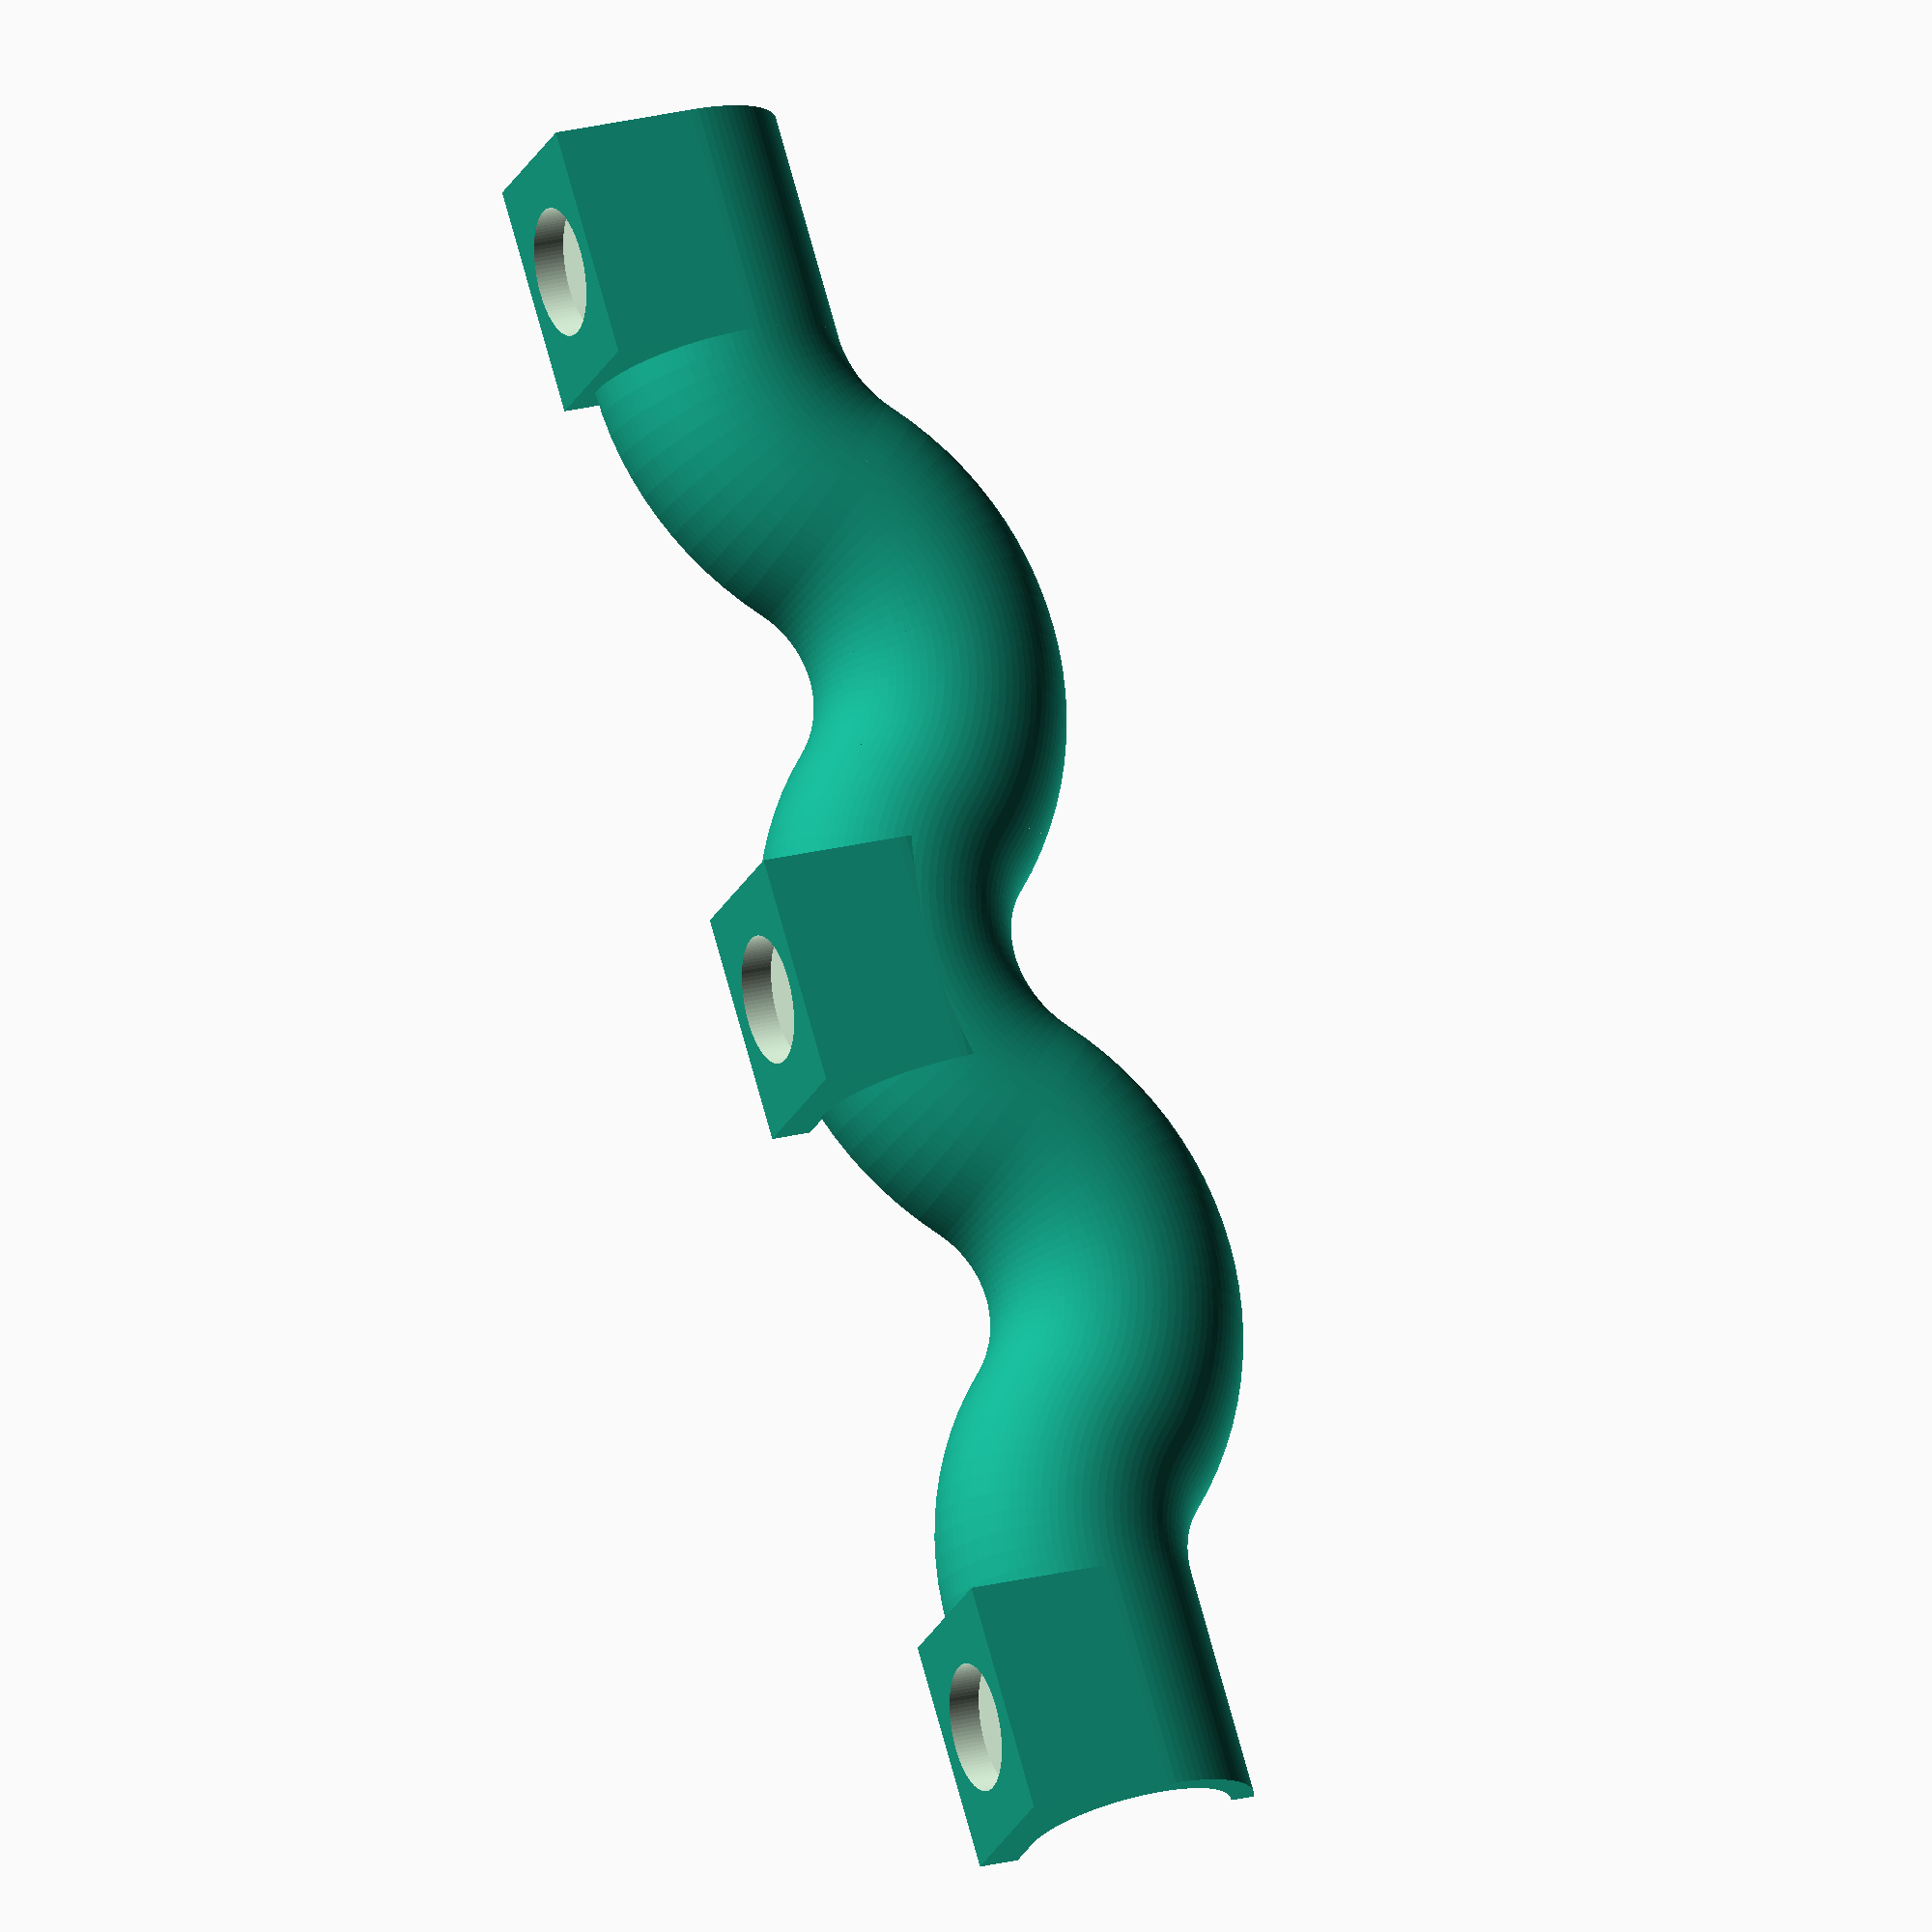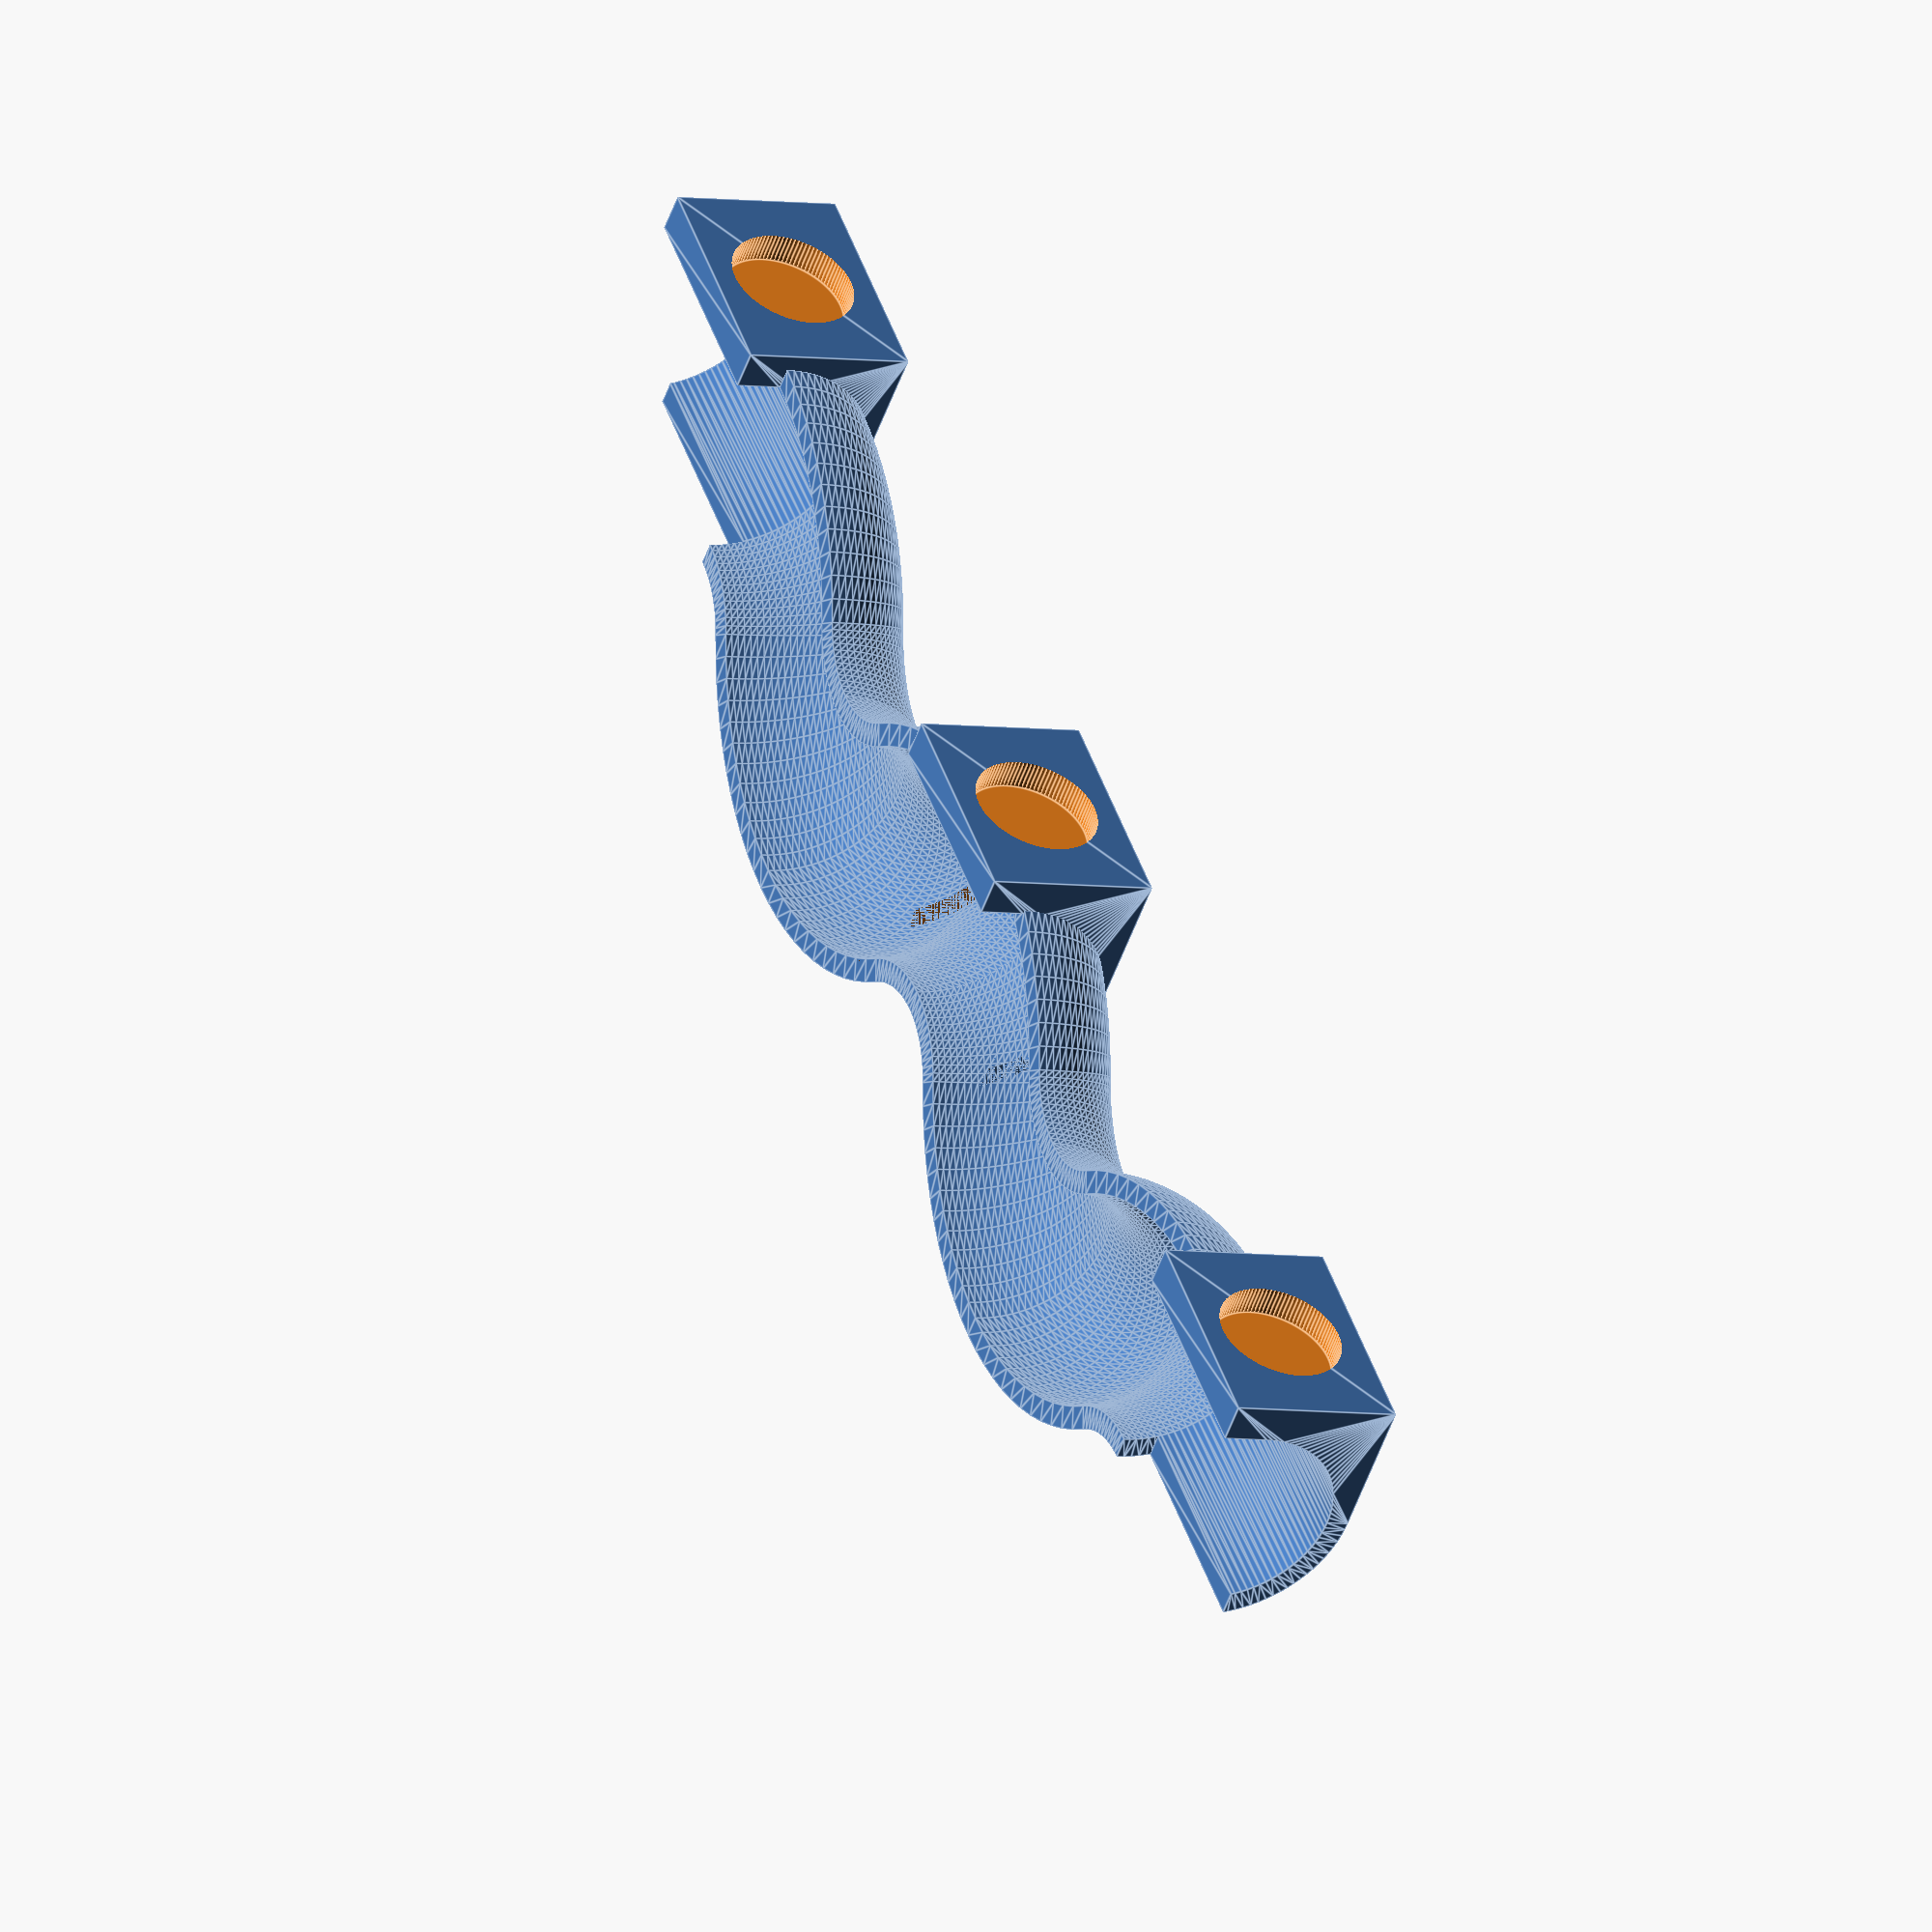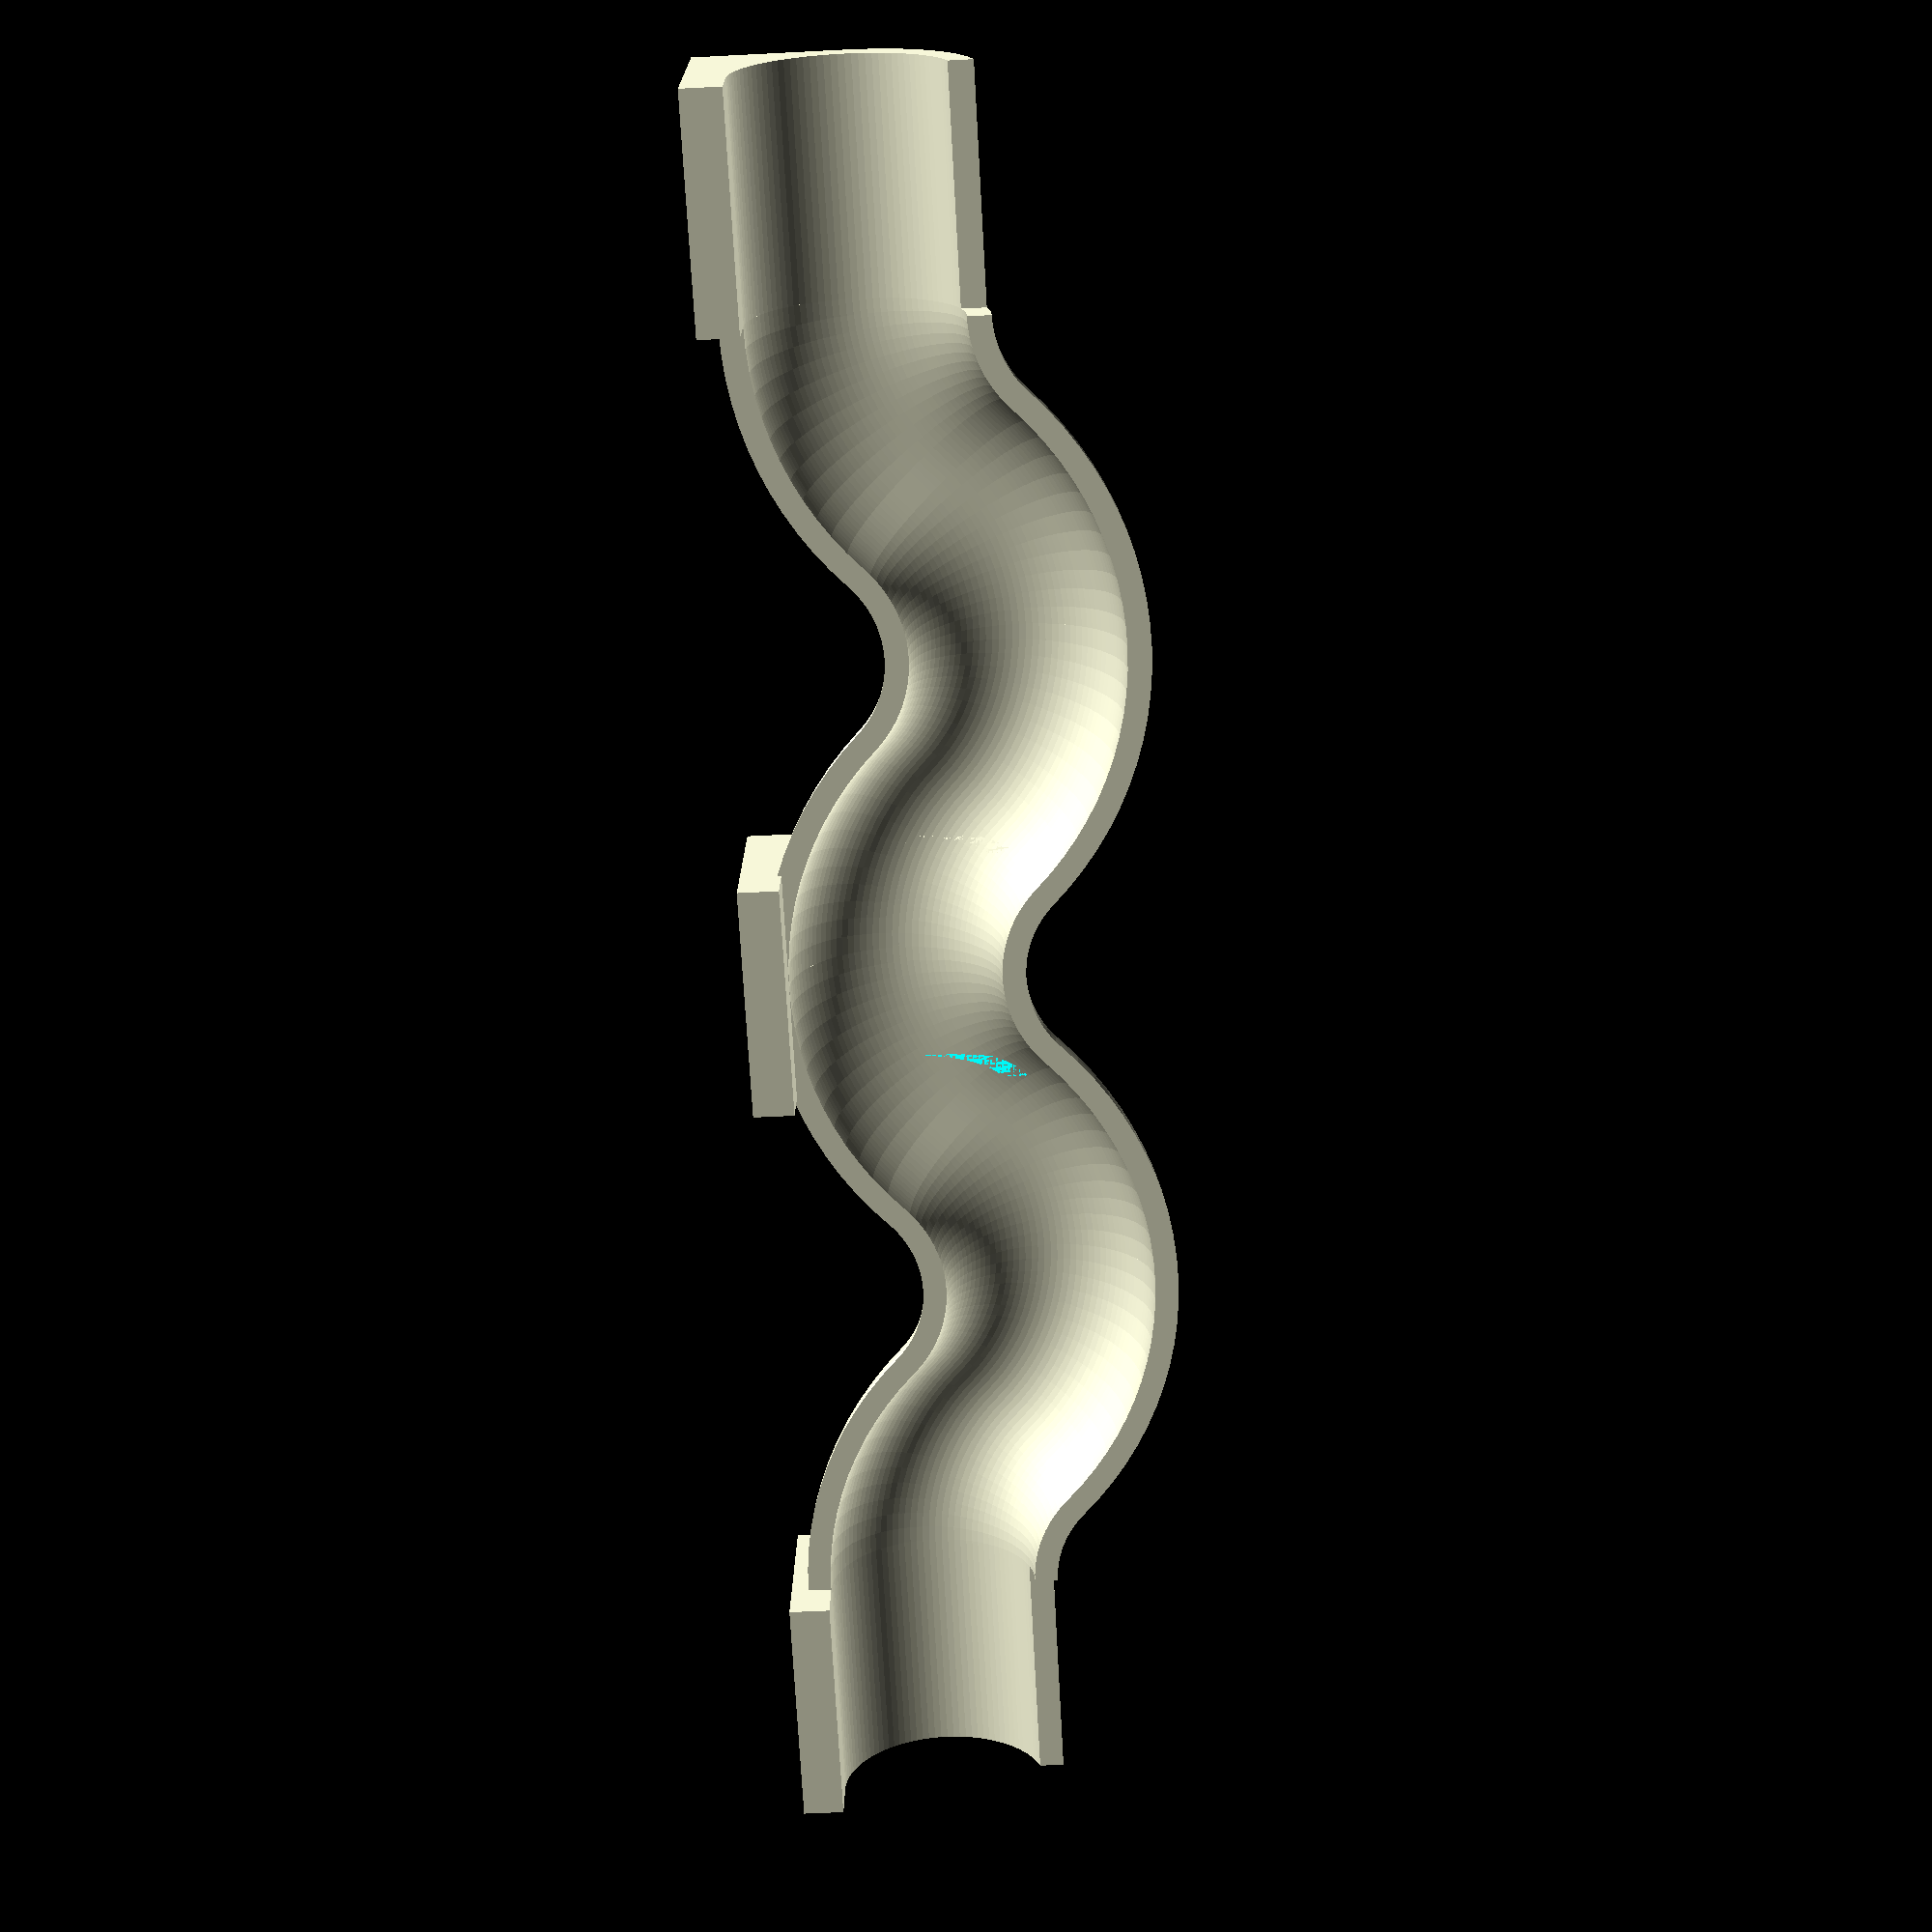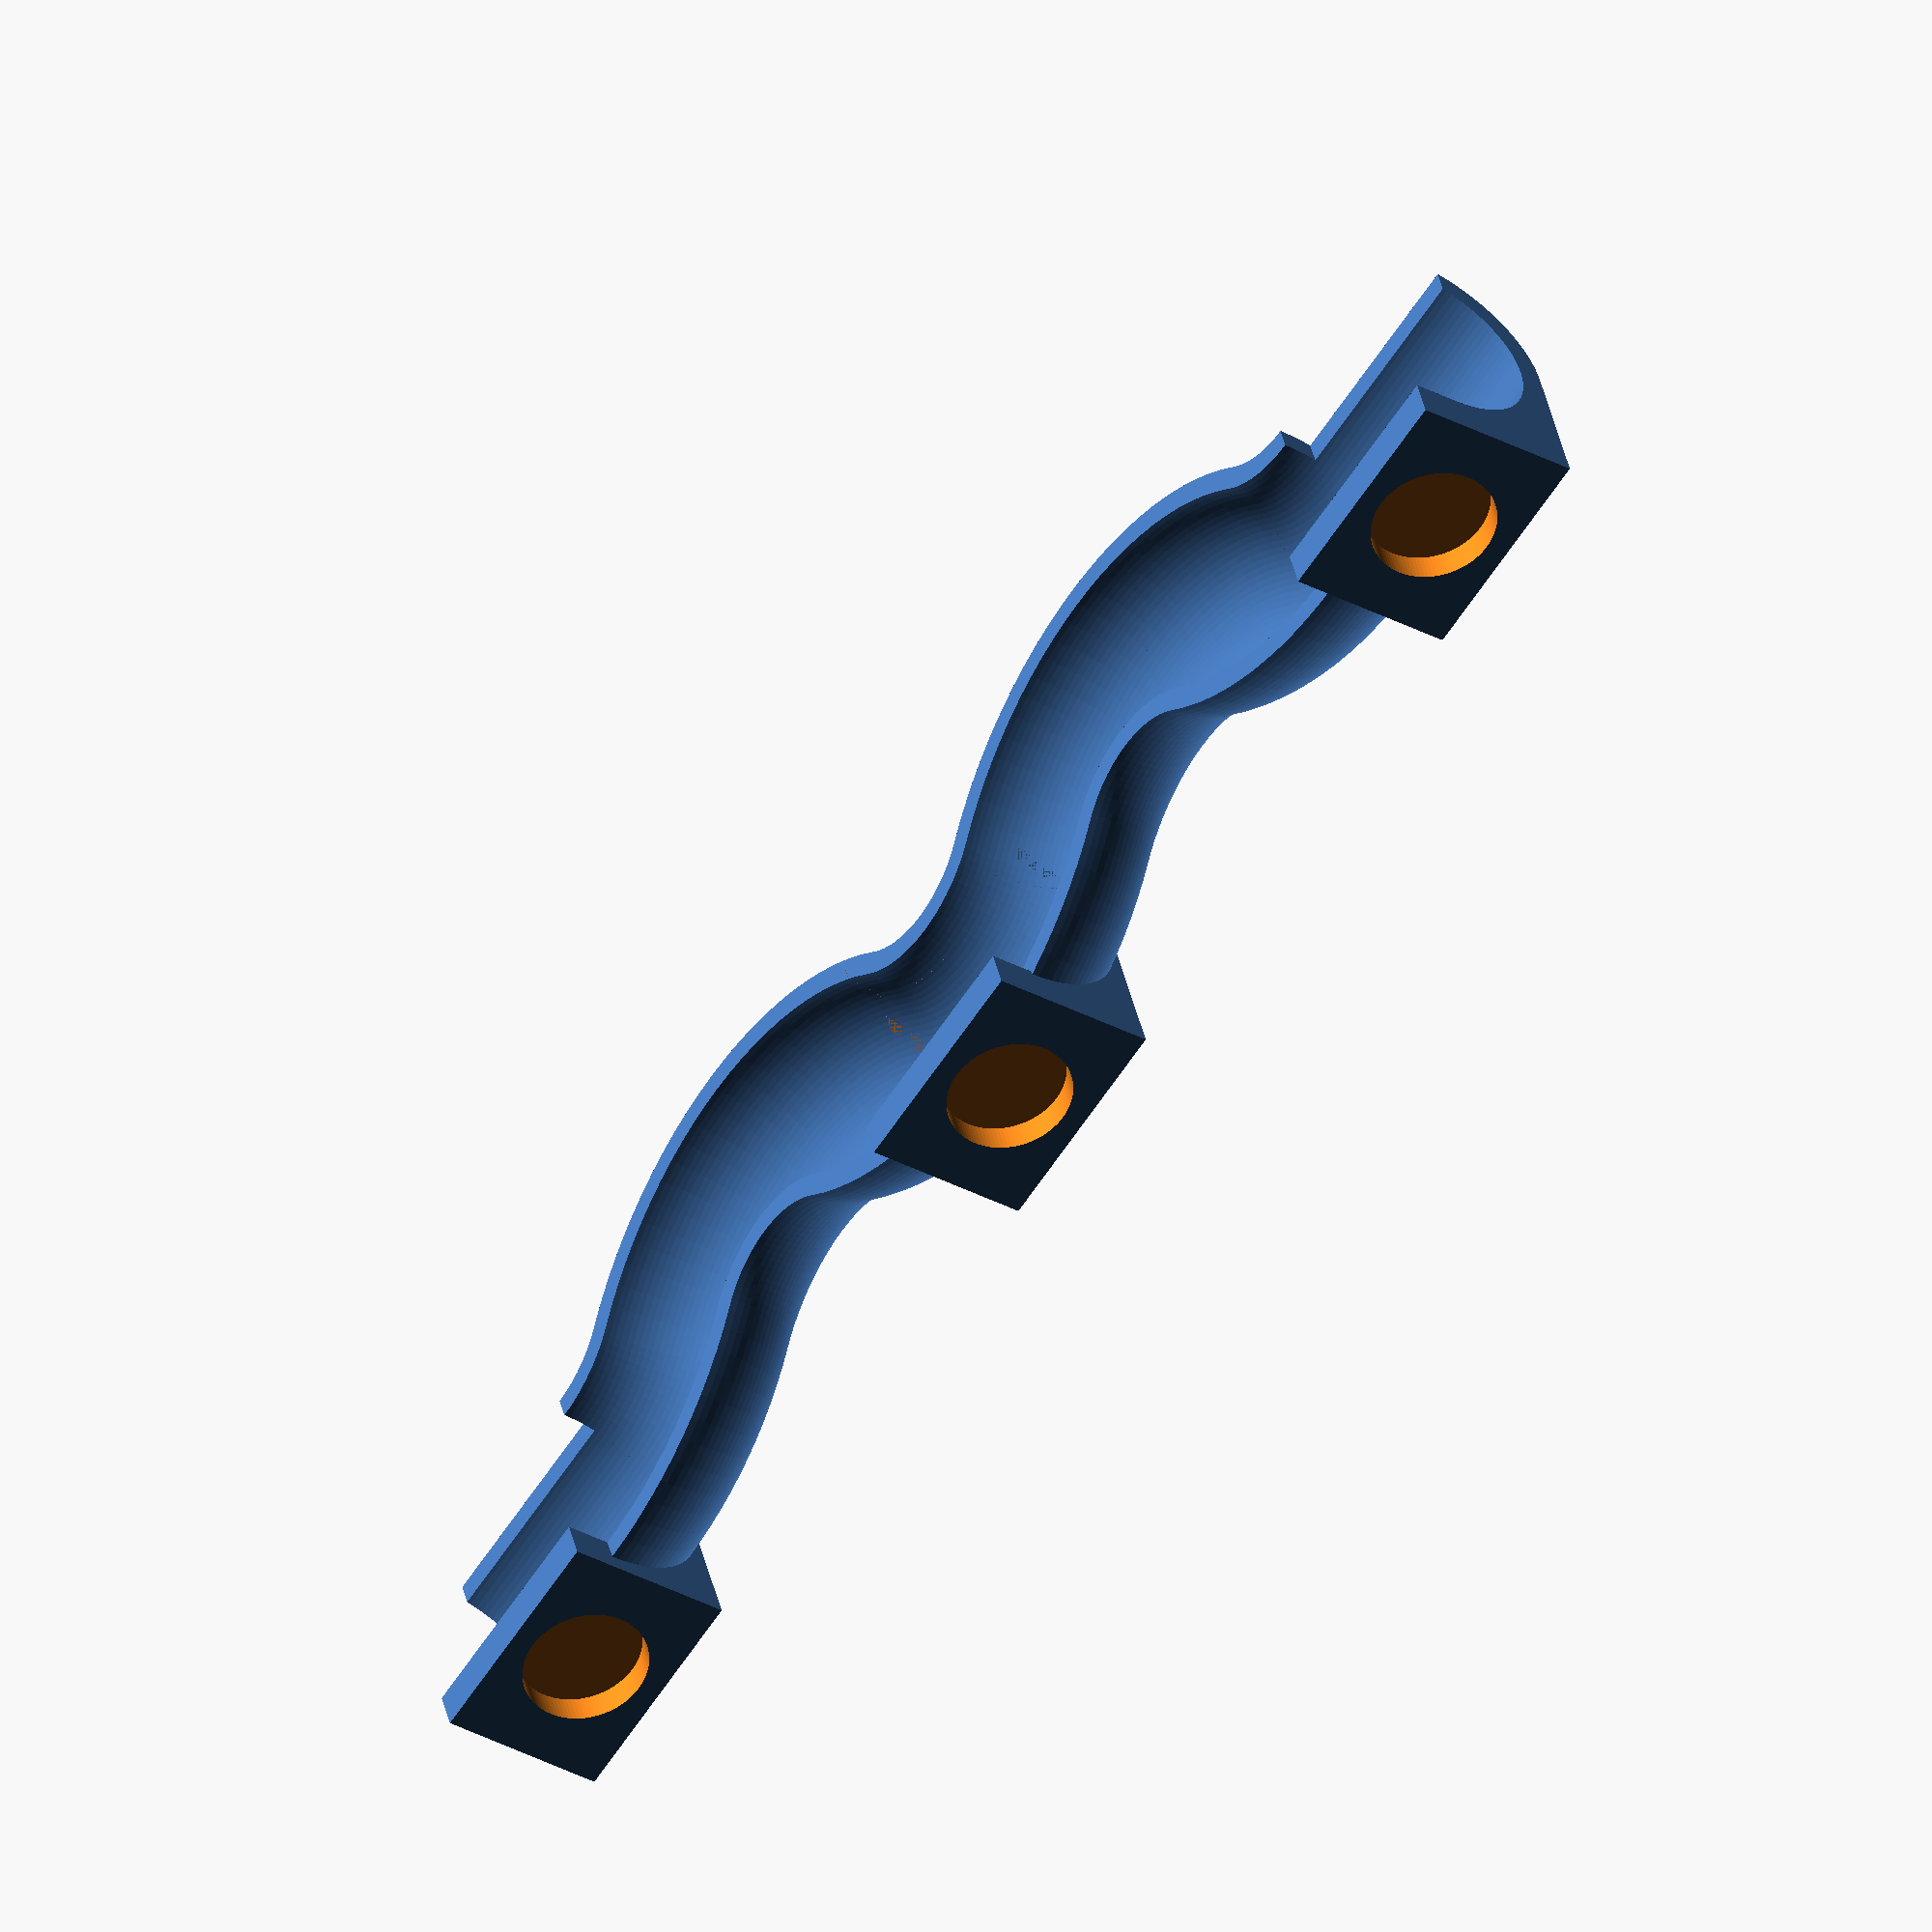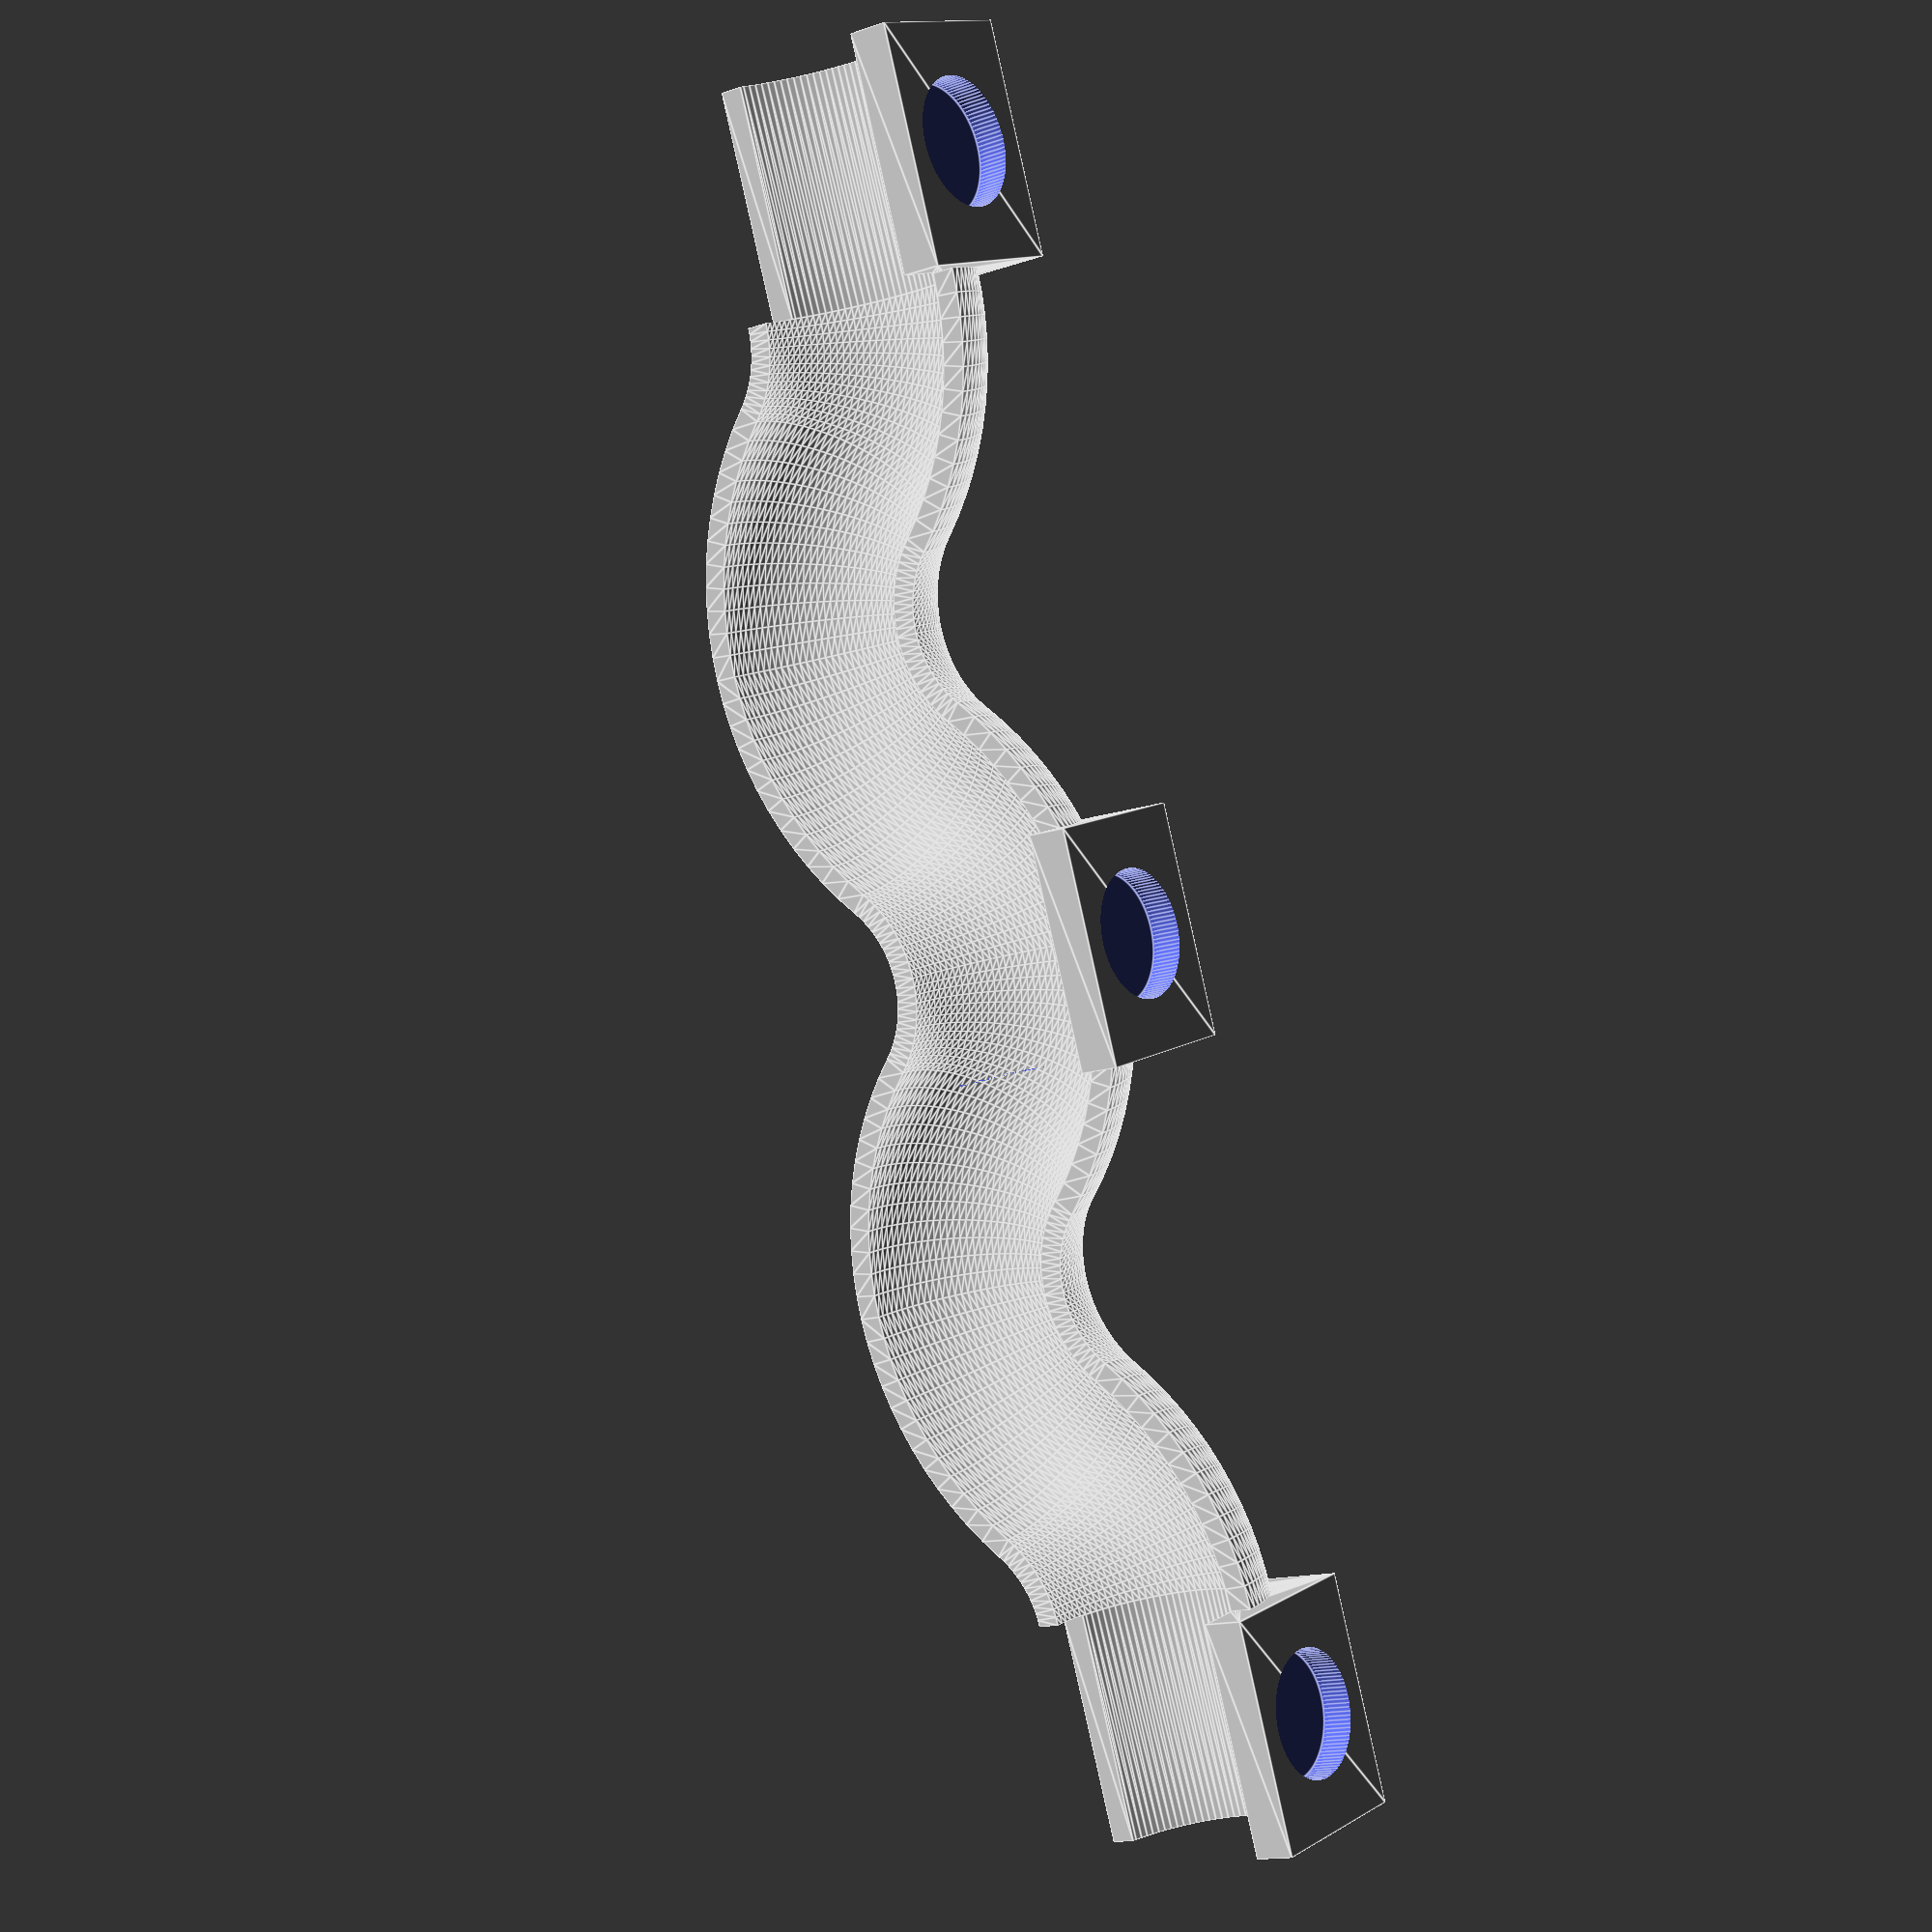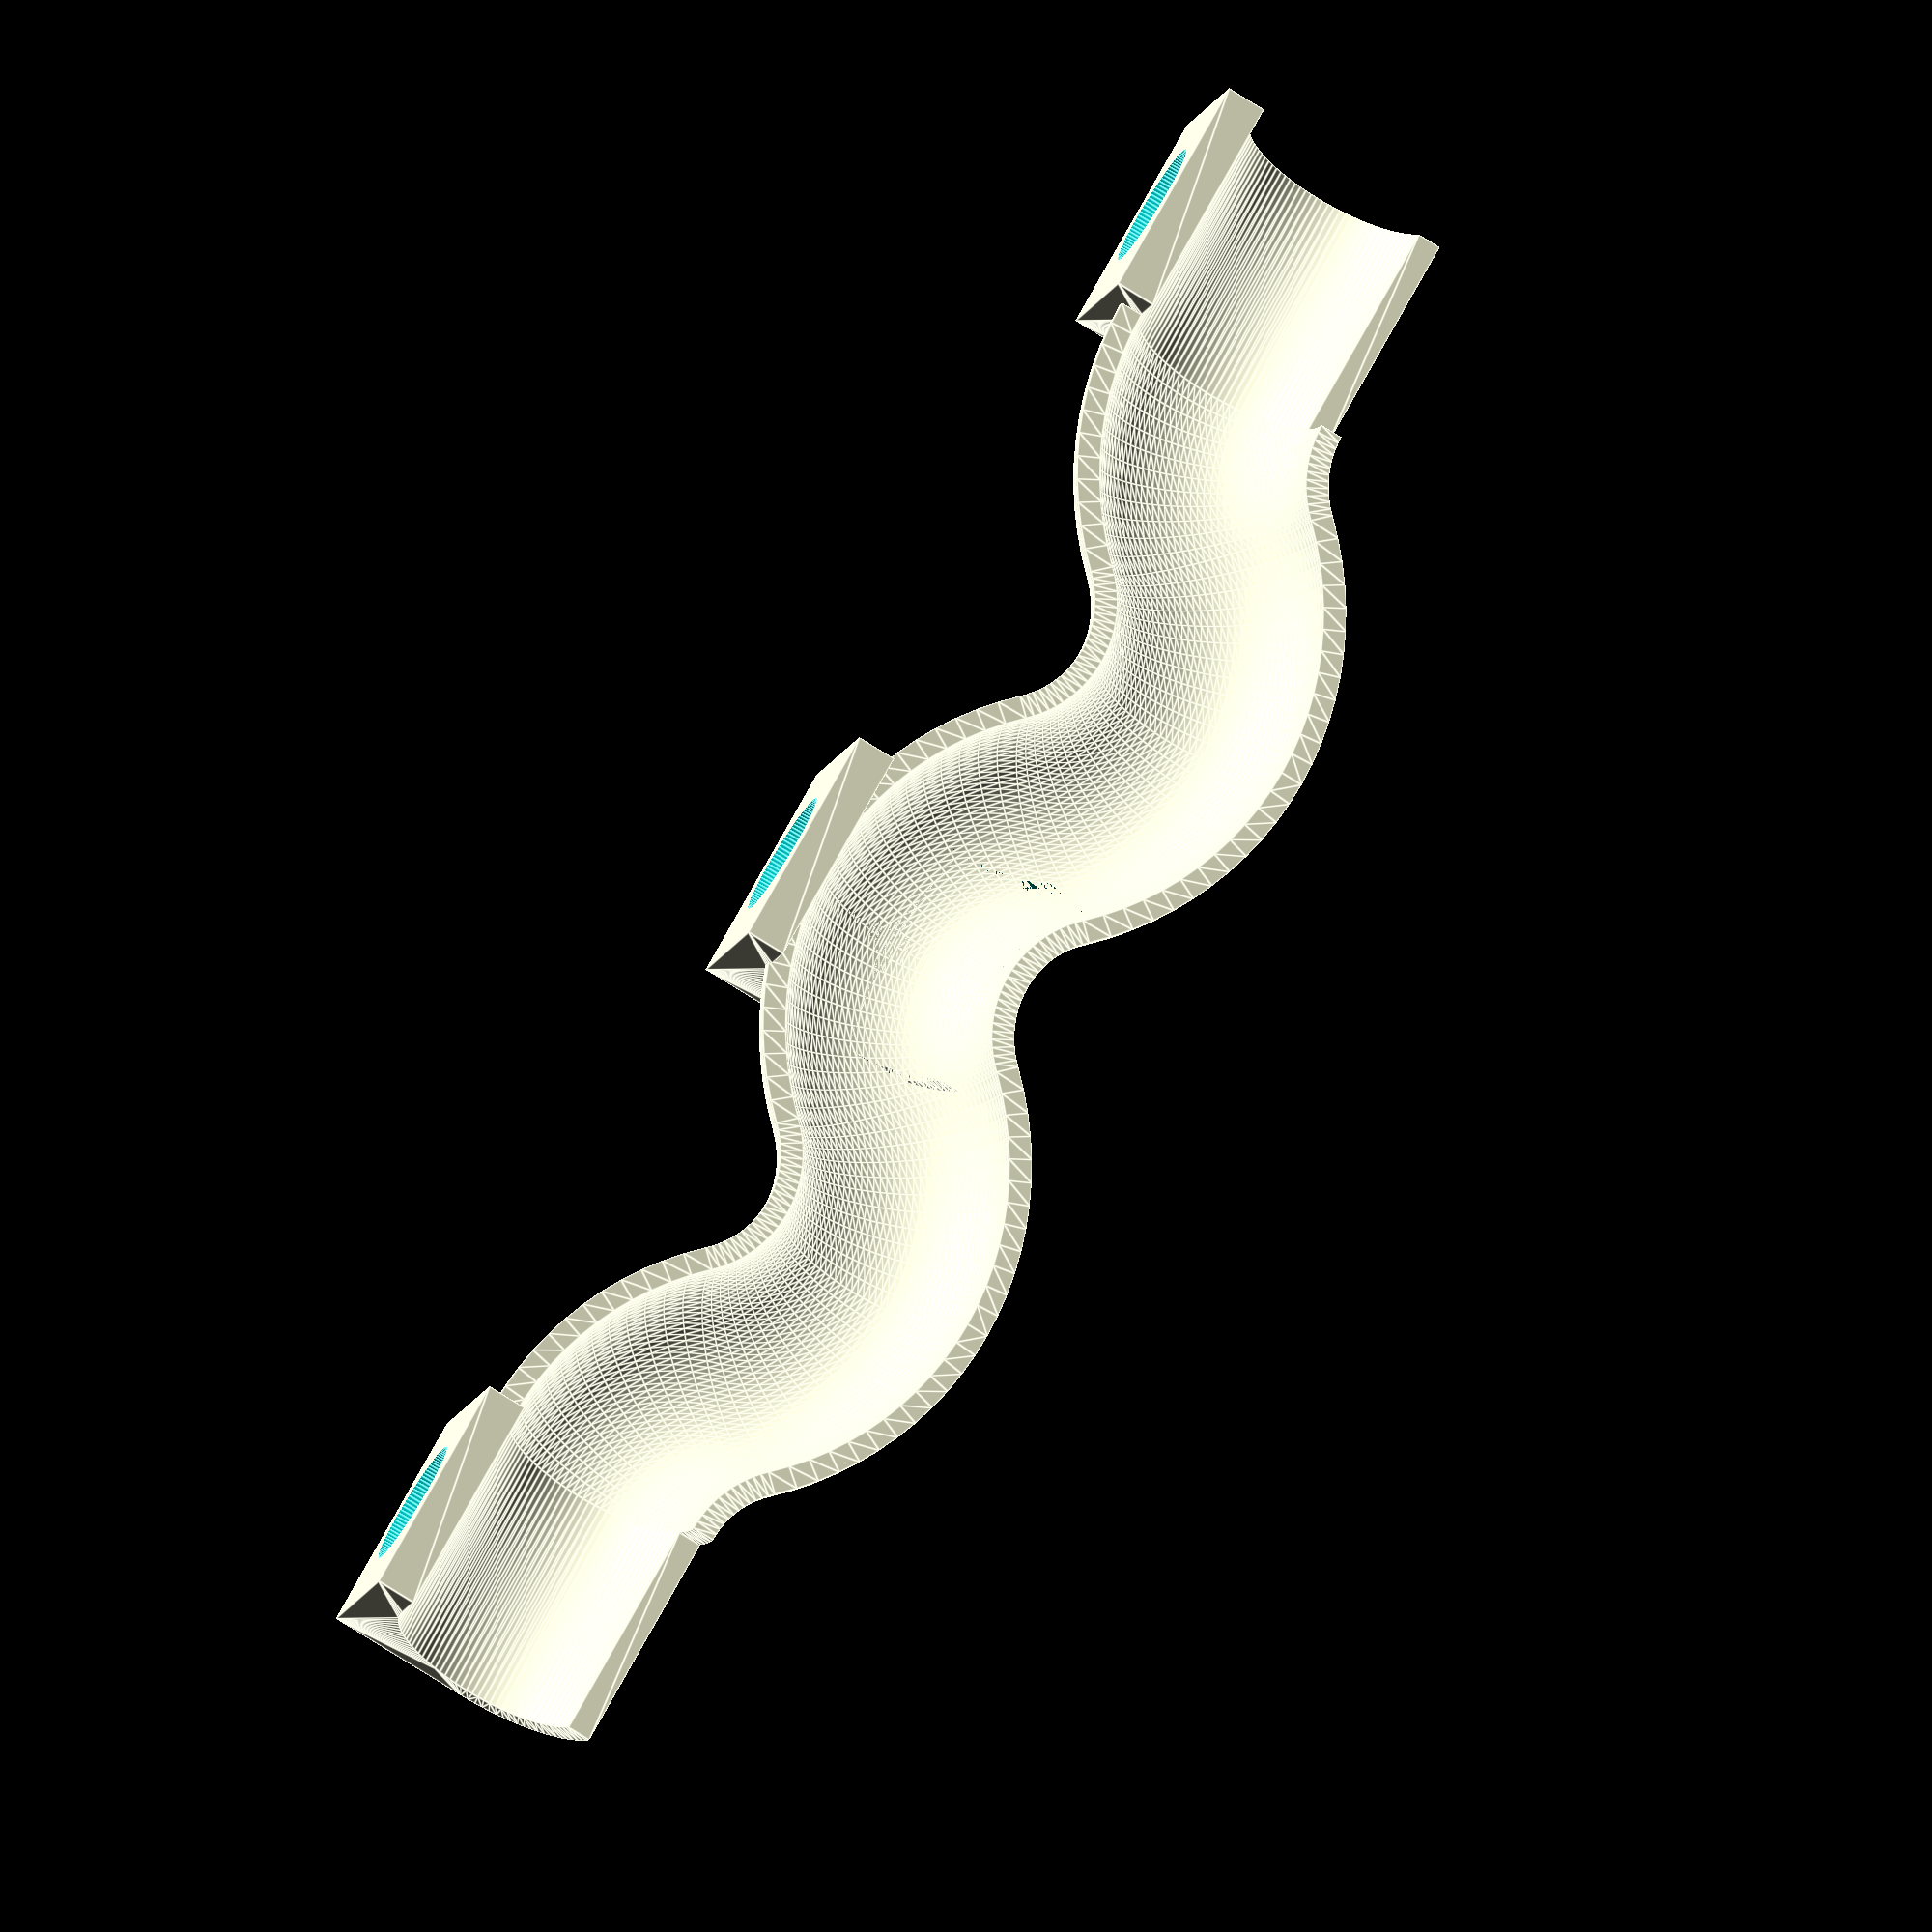
<openscad>
// The wave
magnet_radius = 5.5;  // Use 10x2mm magnets. 5.5 radius is good for hotglueing.  Use ~5 when just pushing magnets in.

$fn=100;
pos=20;
offset=28.28;

// rotate & move for printing
translate([0,0,offset+3.5]) rotate([0,-90,0])
union () {
  // The track
  difference() {
    union() {
      squiggle();
      translate([-offset,offset,0]) mirror([1,0,0]) squiggle();
      translate([0,offset*2,0]) squiggle();
      translate([-offset,offset*3,0]) mirror([1,0,0]) squiggle();
    }
    // middle magnet
    translate([-9.8-pos, offset*2, -3.5]) rotate([0,270,0]) cylinder(h=3, r=magnet_radius);
  }

  // Entry track + magnet
  translate([-pos,-20,0]) rotate ([-90,180,0]) difference() {
    linear_extrude(height=20, convexity=10) track();
    // magnet
    translate([9.8, -3.5, 10]) rotate([0,90,0]) cylinder(h=3, r=magnet_radius);
  }

  // Exit track + magnet
  translate([-pos,offset*4,0]) rotate ([-90,180,0]) difference() {
    linear_extrude(height=20, convexity=10) track();
    // magnet
    translate([9.8, -3.5, 10]) rotate([0,90,0]) cylinder(h=3, r=magnet_radius);
  }

  // Middle holder
  translate([-pos,offset*2-10,0]) rotate ([-90,180,0]) difference() {
    linear_extrude(height=20, convexity=10) track();
    // magnet
    translate([9.8, -3.5, 10]) rotate([0,90,0]) cylinder(h=3, r=magnet_radius);
      translate([-20,-10,0]) cube(20);
  }
}

module squiggle() {
  difference (){
    union() {
      rotate([0,0,-45]) {
      rotate_extrude(angle=45, convexity=10) translate ([-pos,0,0]) track2();
      translate([-pos*2,0,0]) rotate_extrude(angle=45, convexity=10) translate ([pos,0,0]) track2();
      }
    }
  }
}

//track2();
module track2() {
  difference() {
    union() {
      circle(11);
    }
    circle(9);
    translate([-11,0,0]) square(22);
  }
}

module track() {
  difference() {
    union() {
      circle(11);
      translate([0,-11,0]) square(10);
    }
    circle(9);
    translate([-11,-3,0]) square(10);
    translate([-10,0,0]) square(22);
  }
  translate([9,-11,0]) square([3.5,15],0);
}

</openscad>
<views>
elev=157.4 azim=41.0 roll=293.8 proj=o view=wireframe
elev=51.6 azim=199.2 roll=160.9 proj=o view=edges
elev=52.9 azim=287.3 roll=273.2 proj=p view=wireframe
elev=142.2 azim=326.5 roll=11.7 proj=o view=wireframe
elev=193.7 azim=20.6 roll=51.7 proj=p view=edges
elev=259.1 azim=117.2 roll=302.0 proj=o view=edges
</views>
